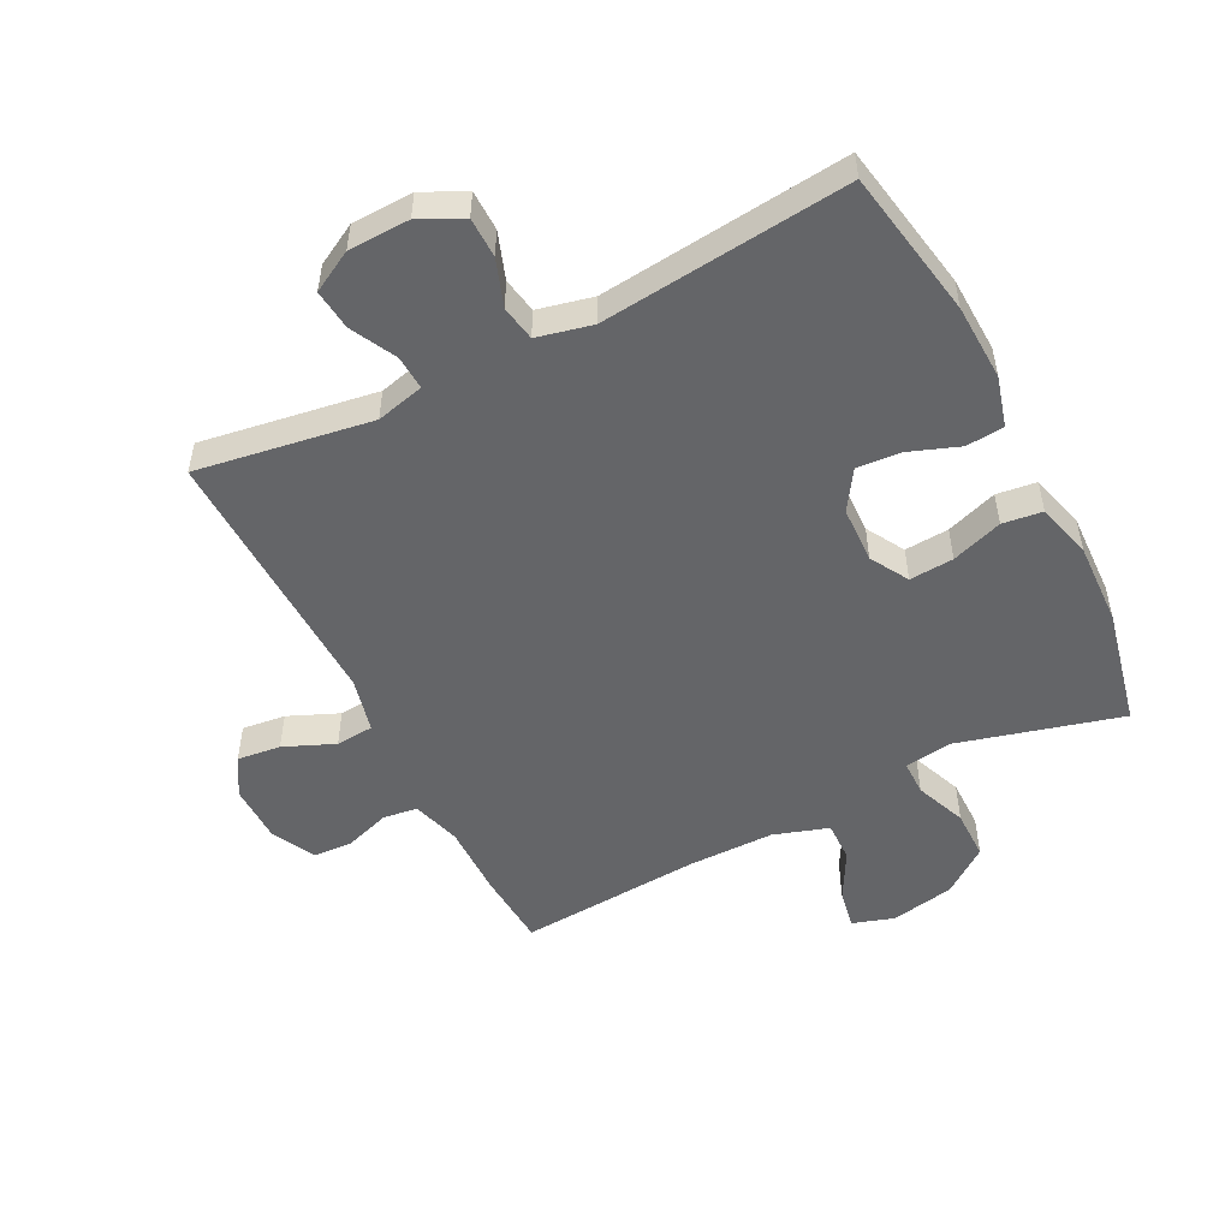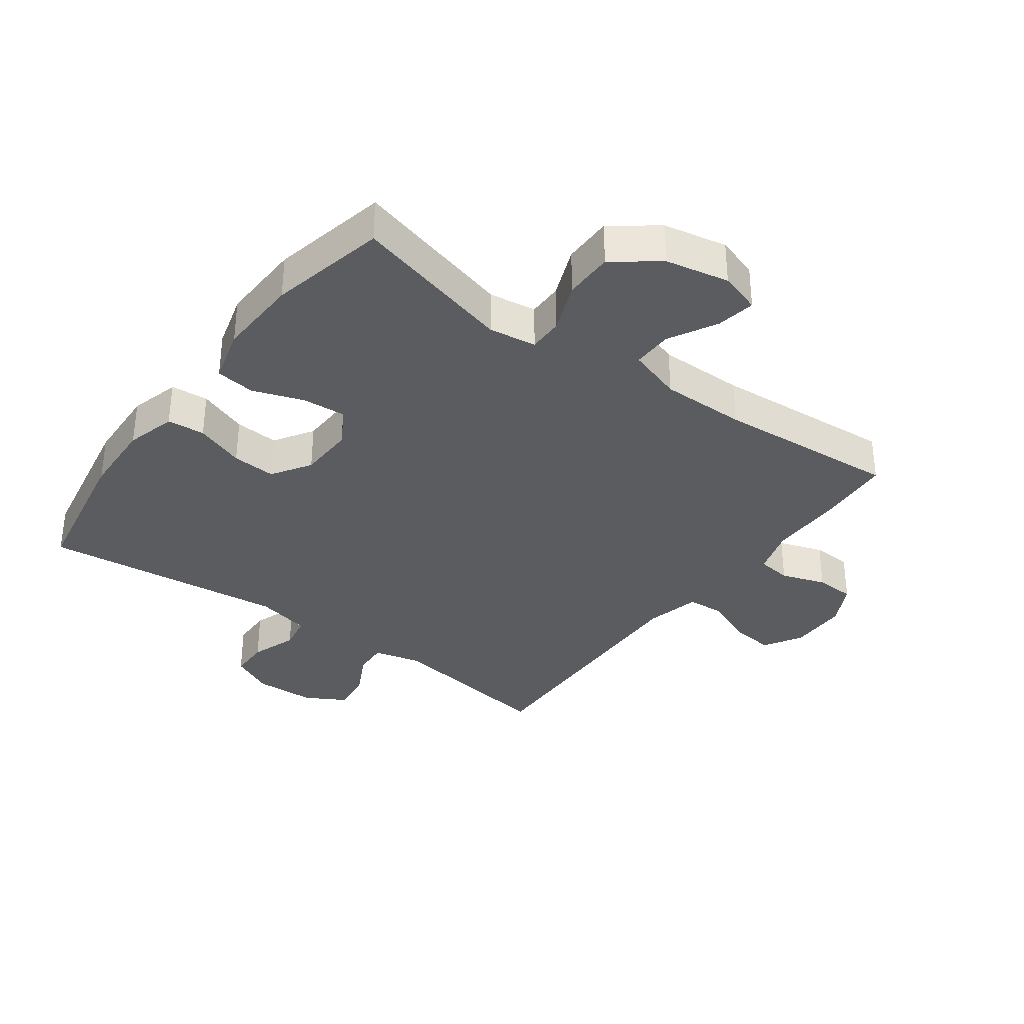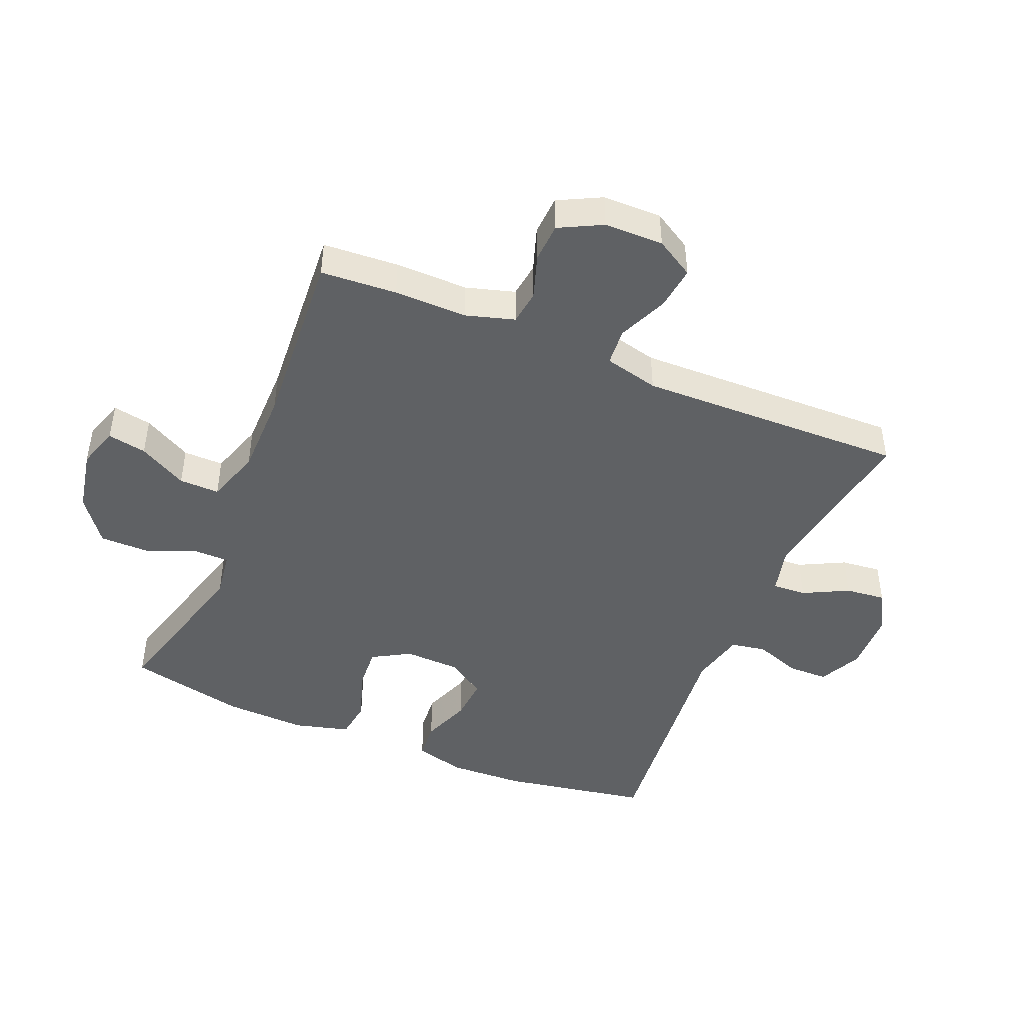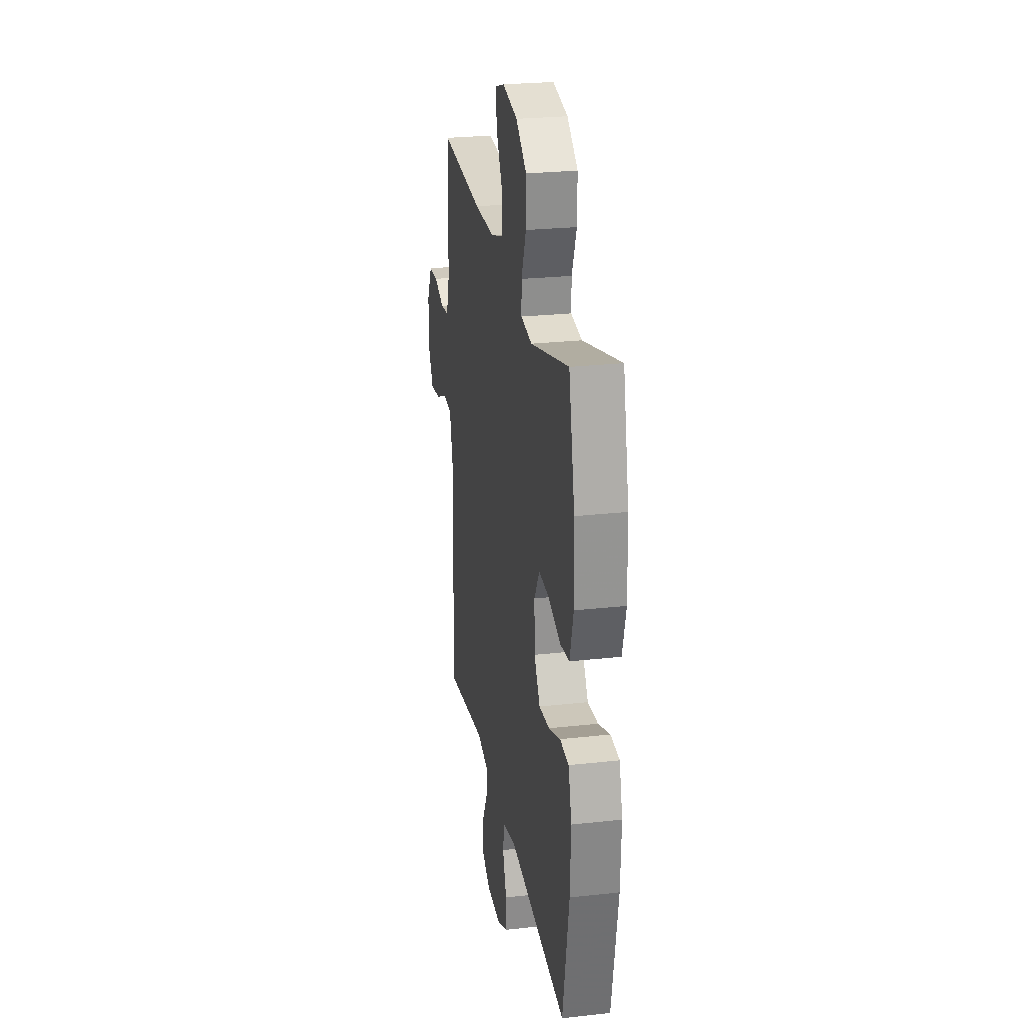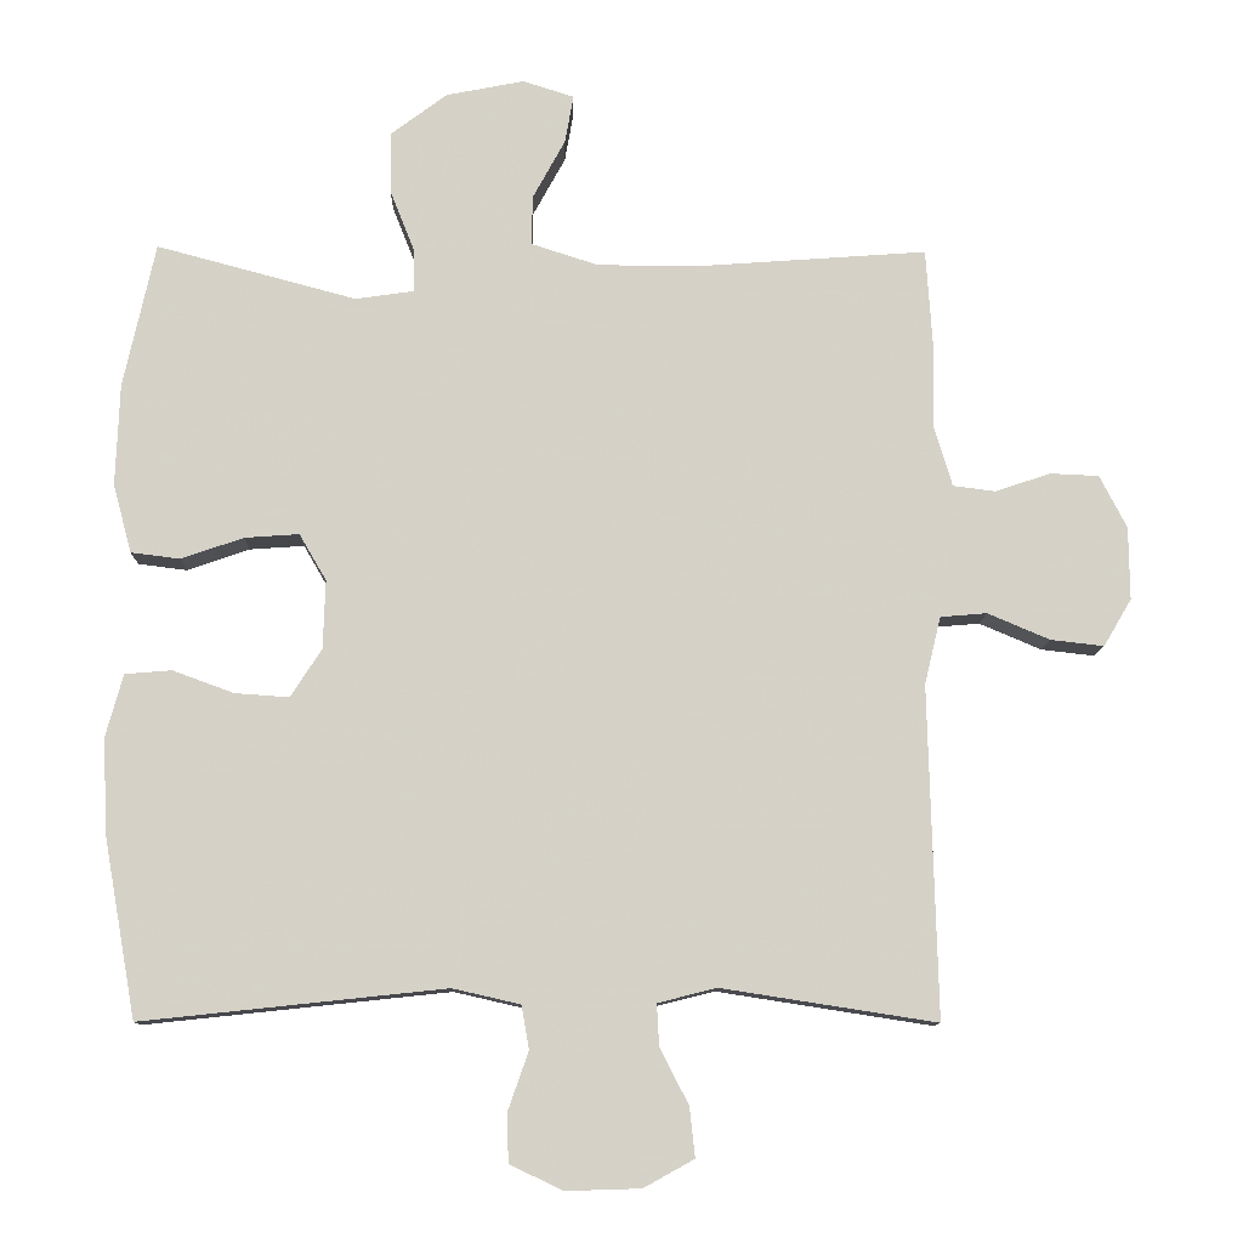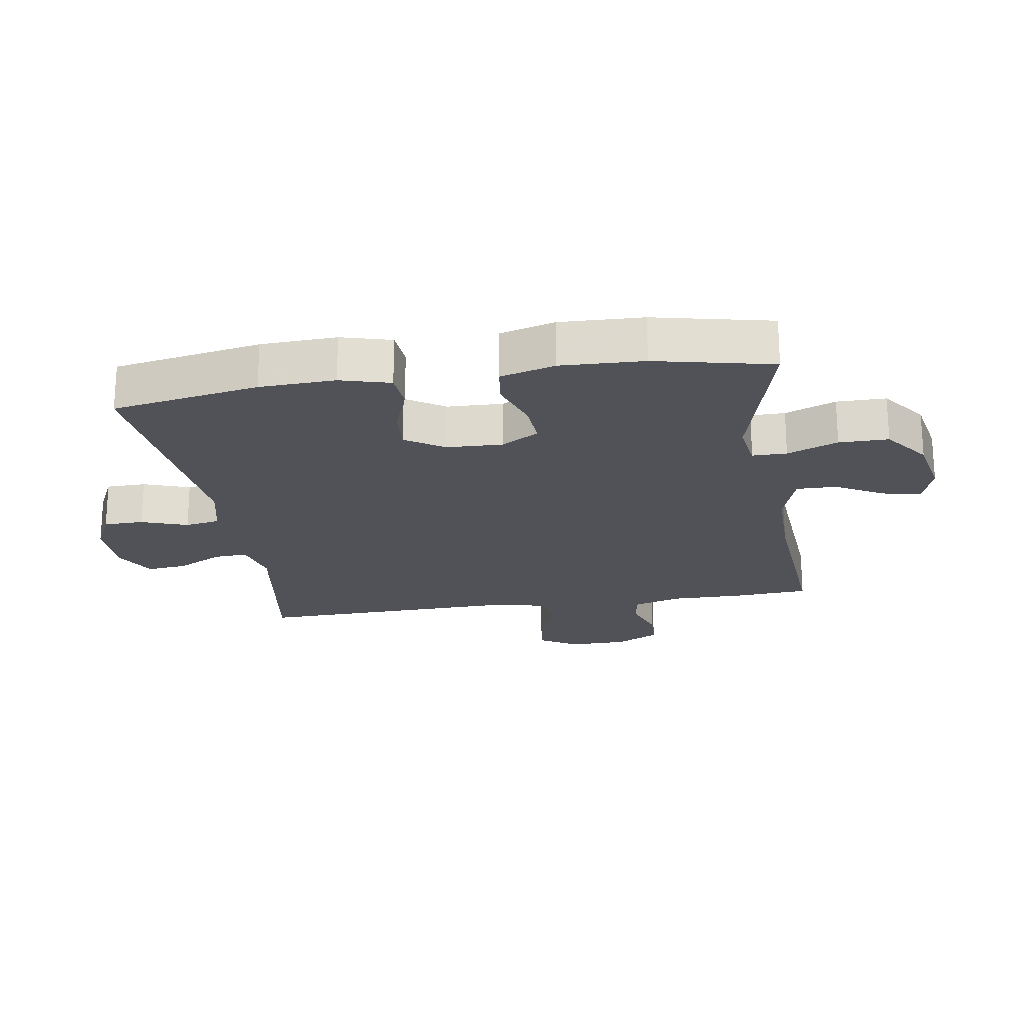
<metadata>
{"format":"obj","ext":"obj","renderer":"f3d","projection":"perspective","resolution":1024,"background":"white","views":[{"elev":-51.5,"azim":-153.1,"up":"+Y"},{"elev":-34.4,"azim":-36.2,"up":"+Y"},{"elev":-45.5,"azim":67.2,"up":"+Y"},{"elev":25.5,"azim":-100.1,"up":"+Z"},{"elev":-10.9,"azim":-1.3,"up":"+Z"},{"elev":-21.4,"azim":-81.0,"up":"+Y"}]}
</metadata>
<code>
v -0.5 0.07 -0.5
v -0.542 0.07 -0.265
v -0.547 0.07 -0.144
v -0.525 0.07 -0.064
v -0.465 0.07 -0.059
v -0.386 0.07 -0.088
v -0.316 0.07 -0.093
v -0.276 0.07 -0.031
v -0.273 0.07 0.058
v -0.308 0.07 0.118
v -0.378 0.07 0.113
v -0.459 0.07 0.085
v -0.522 0.07 0.093
v -0.546 0.07 0.181
v -0.541 0.07 0.313
v -0.5 0.07 0.5
v -0.242 0.07 0.431
v -0.167 0.07 0.442
v -0.167 0.07 0.497
v -0.199 0.07 0.578
v -0.199 0.07 0.657
v -0.127 0.07 0.711
v -0.026 0.07 0.731
v 0.04 0.07 0.71
v 0.029 0.07 0.648
v -0.013 0.07 0.571
v -0.014 0.07 0.507
v 0.073 0.07 0.479
v 0.209 0.07 0.479
v 0.5 0.07 0.5
v 0.508 0.07 0.379
v 0.507 0.07 0.263
v 0.53 0.07 0.186
v 0.585 0.07 0.179
v 0.656 0.07 0.203
v 0.719 0.07 0.2
v 0.754 0.07 0.132
v 0.755 0.07 0.038
v 0.719 0.07 -0.023
v 0.65 0.07 -0.015
v 0.57 0.07 0.019
v 0.51 0.07 0.014
v 0.489 0.07 -0.073
v 0.5 0.07 -0.5
v 0.223 0.07 -0.457
v 0.147 0.07 -0.476
v 0.15 0.07 -0.53
v 0.187 0.07 -0.602
v 0.194 0.07 -0.666
v 0.129 0.07 -0.702
v 0.032 0.07 -0.705
v -0.036 0.07 -0.672
v -0.037 0.07 -0.608
v -0.011 0.07 -0.534
v -0.021 0.07 -0.478
v -0.108 0.07 -0.458
v -0.5 0 -0.5
v -0.542 0 -0.265
v -0.547 0 -0.144
v -0.525 0 -0.064
v -0.465 0 -0.059
v -0.386 0 -0.088
v -0.316 0 -0.093
v -0.276 0 -0.031
v -0.273 0 0.058
v -0.308 0 0.118
v -0.378 0 0.113
v -0.459 0 0.085
v -0.522 0 0.093
v -0.546 0 0.181
v -0.541 0 0.313
v -0.5 0 0.5
v -0.242 0 0.431
v -0.167 0 0.442
v -0.167 0 0.497
v -0.199 0 0.578
v -0.199 0 0.657
v -0.127 0 0.711
v -0.026 0 0.731
v 0.04 0 0.71
v 0.029 0 0.648
v -0.013 0 0.571
v -0.014 0 0.507
v 0.073 0 0.479
v 0.209 0 0.479
v 0.5 0 0.5
v 0.508 0 0.379
v 0.507 0 0.263
v 0.53 0 0.186
v 0.585 0 0.179
v 0.656 0 0.203
v 0.719 0 0.2
v 0.754 0 0.132
v 0.755 0 0.038
v 0.719 0 -0.023
v 0.65 0 -0.015
v 0.57 0 0.019
v 0.51 0 0.014
v 0.489 0 -0.073
v 0.5 0 -0.5
v 0.223 0 -0.457
v 0.147 0 -0.476
v 0.15 0 -0.53
v 0.187 0 -0.602
v 0.194 0 -0.666
v 0.129 0 -0.702
v 0.032 0 -0.705
v -0.036 0 -0.672
v -0.037 0 -0.608
v -0.011 0 -0.534
v -0.021 0 -0.478
v -0.108 0 -0.458
f 51 52 53 54
f 51 54 55
f 50 51 55
f 47 48 49 50
f 46 47 50 55
f 45 46 55 56
f 43 44 45
f 42 43 45 56
f 38 39 40 41
f 38 41 42
f 37 38 42
f 34 35 36 37
f 33 34 37 42
f 32 33 42 56
f 29 30 31 32
f 28 29 32 56
f 23 24 25 26
f 23 26 27
f 22 23 27
f 19 20 21 22
f 18 19 22 27
f 14 15 16 17
f 14 17 18
f 11 12 13 14
f 10 11 14 18
f 9 10 18 27
f 3 4 5 6
f 3 6 7
f 2 3 7
f 1 2 7
f 56 1 7 8
f 27 28 56
f 8 9 27 56
f 110 109 108 107
f 111 110 107
f 111 107 106
f 106 105 104 103
f 111 106 103 102
f 112 111 102 101
f 101 100 99
f 112 101 99 98
f 97 96 95 94
f 98 97 94
f 98 94 93
f 93 92 91 90
f 98 93 90 89
f 112 98 89 88
f 88 87 86 85
f 112 88 85 84
f 82 81 80 79
f 83 82 79
f 83 79 78
f 78 77 76 75
f 83 78 75 74
f 73 72 71 70
f 74 73 70
f 70 69 68 67
f 74 70 67 66
f 83 74 66 65
f 62 61 60 59
f 63 62 59
f 63 59 58
f 63 58 57
f 64 63 57 112
f 112 84 83
f 112 83 65 64
f 1 57 58 2
f 2 58 59 3
f 3 59 60 4
f 4 60 61 5
f 5 61 62 6
f 6 62 63 7
f 7 63 64 8
f 8 64 65 9
f 9 65 66 10
f 10 66 67 11
f 11 67 68 12
f 12 68 69 13
f 13 69 70 14
f 14 70 71 15
f 15 71 72 16
f 16 72 73 17
f 17 73 74 18
f 18 74 75 19
f 19 75 76 20
f 20 76 77 21
f 21 77 78 22
f 22 78 79 23
f 23 79 80 24
f 24 80 81 25
f 25 81 82 26
f 26 82 83 27
f 27 83 84 28
f 28 84 85 29
f 29 85 86 30
f 30 86 87 31
f 31 87 88 32
f 32 88 89 33
f 33 89 90 34
f 34 90 91 35
f 35 91 92 36
f 36 92 93 37
f 37 93 94 38
f 38 94 95 39
f 39 95 96 40
f 40 96 97 41
f 41 97 98 42
f 42 98 99 43
f 43 99 100 44
f 44 100 101 45
f 45 101 102 46
f 46 102 103 47
f 47 103 104 48
f 48 104 105 49
f 49 105 106 50
f 50 106 107 51
f 51 107 108 52
f 52 108 109 53
f 53 109 110 54
f 54 110 111 55
f 55 111 112 56
f 56 112 57 1

</code>
